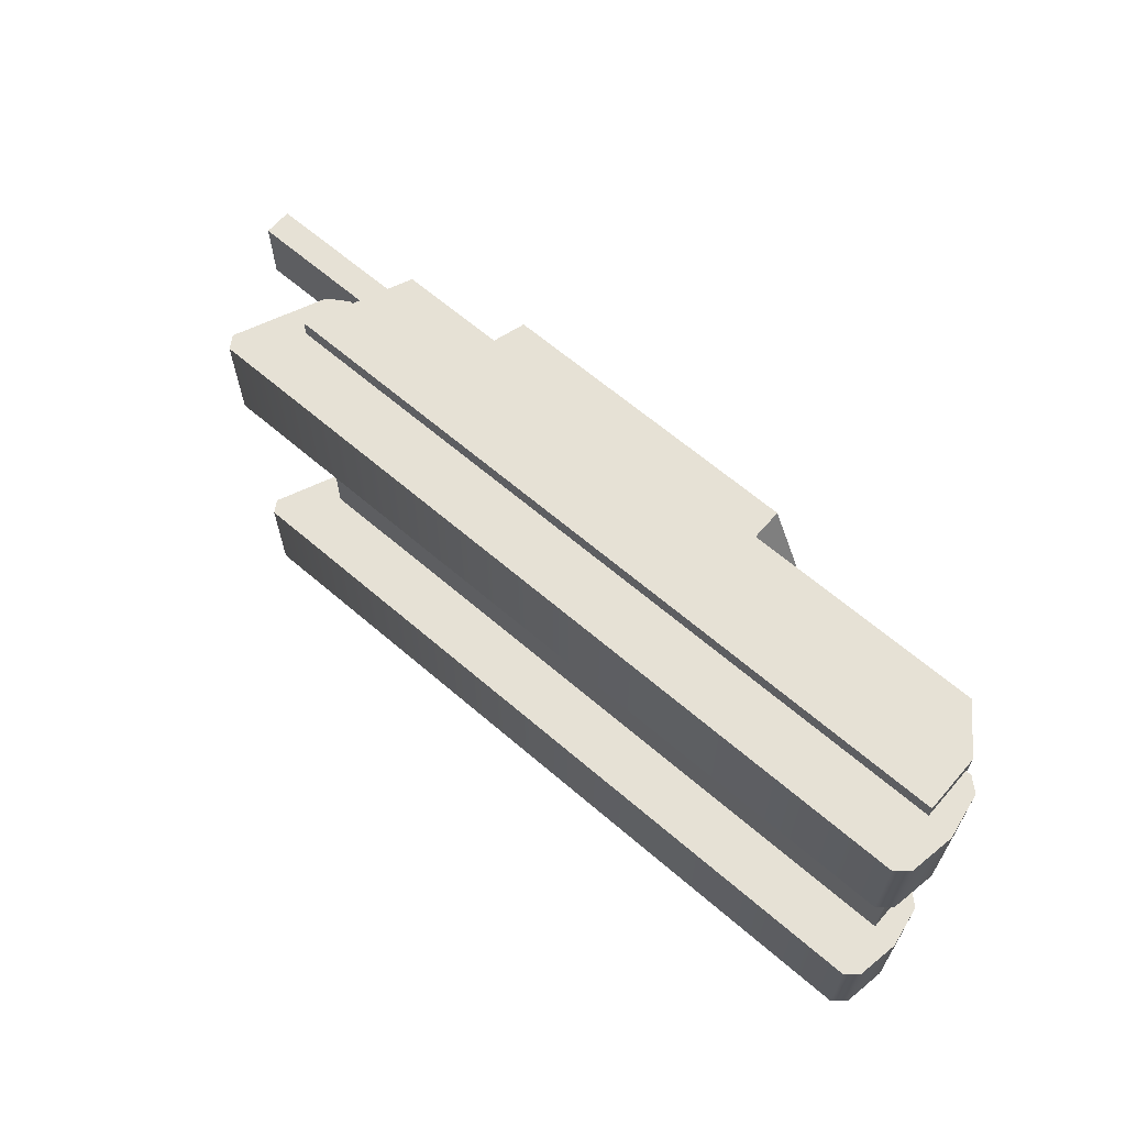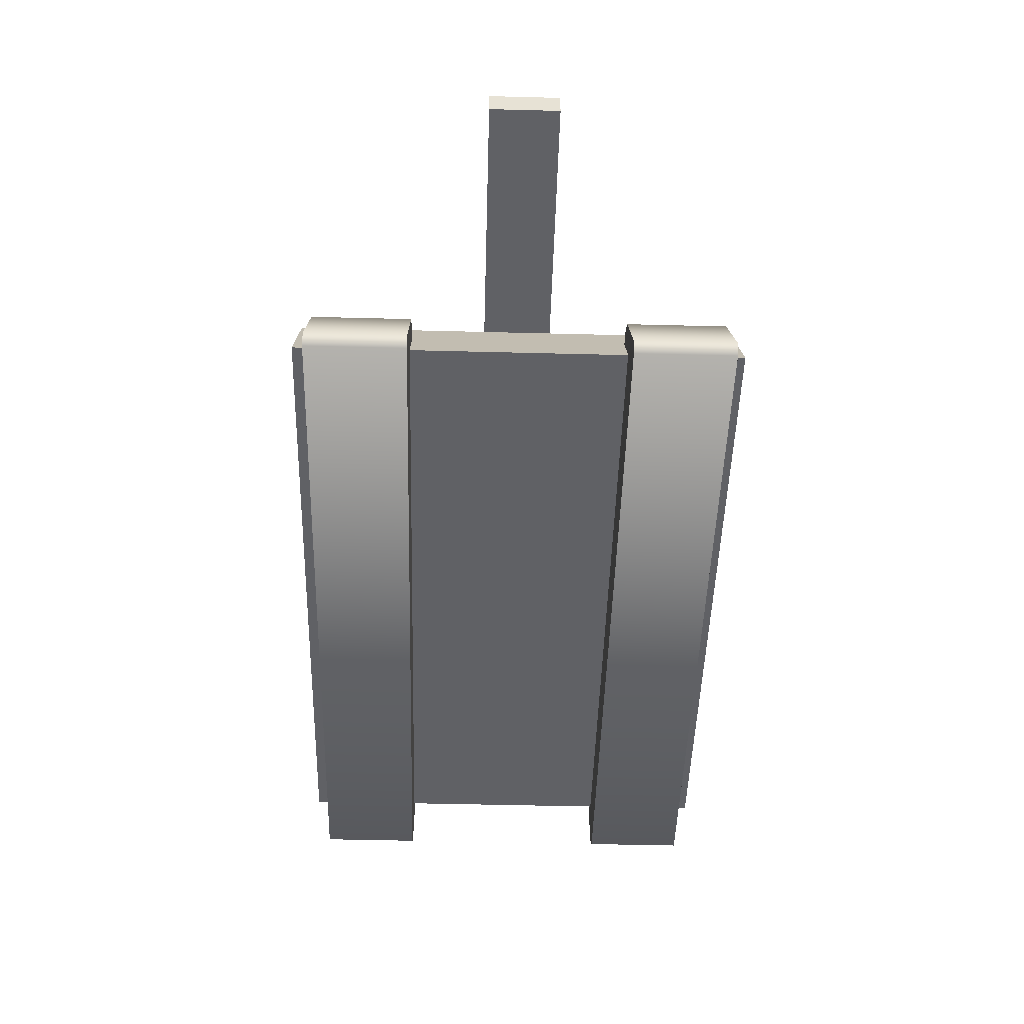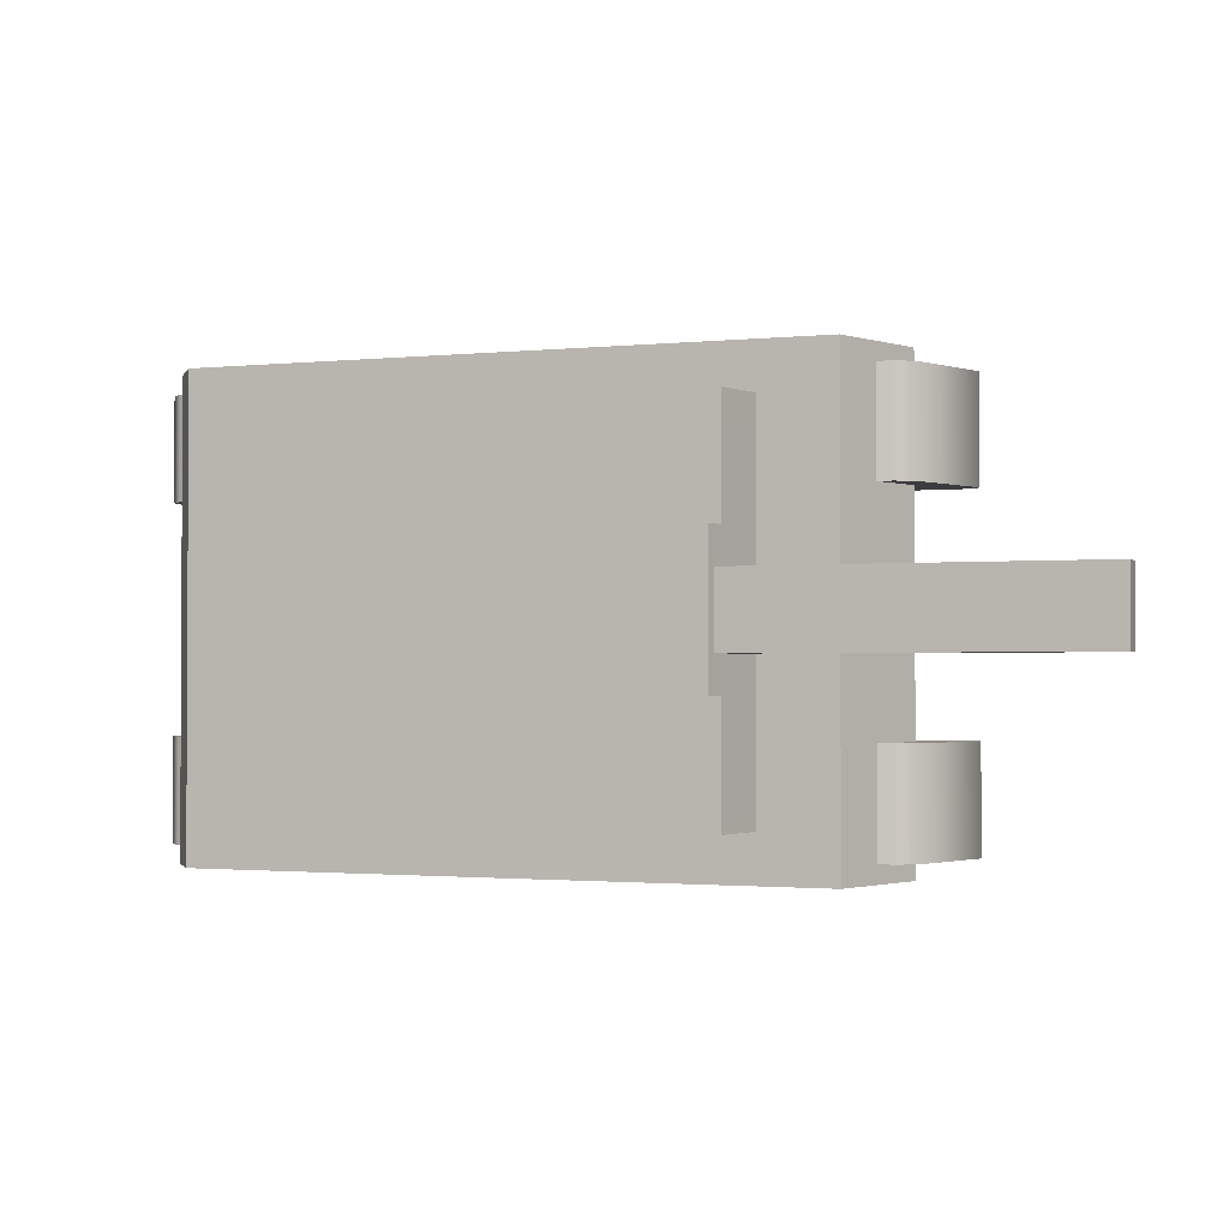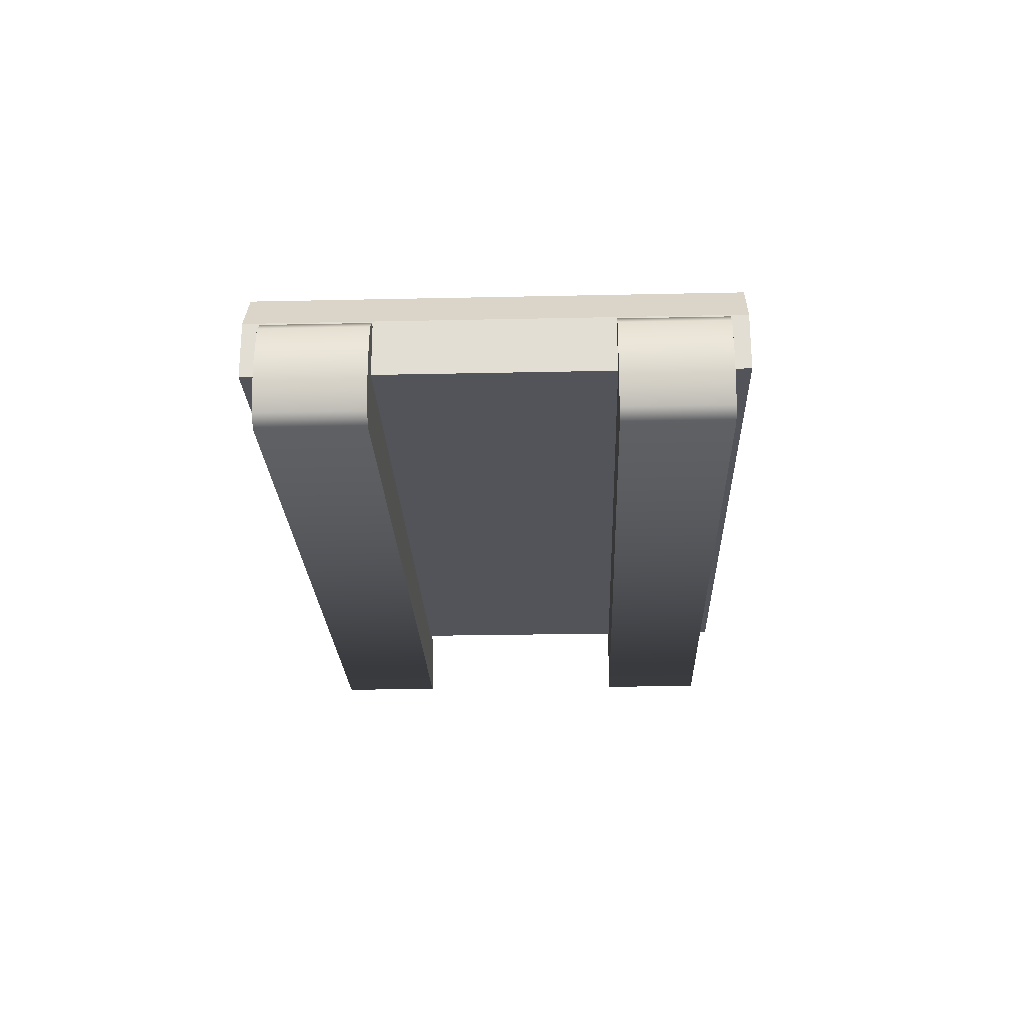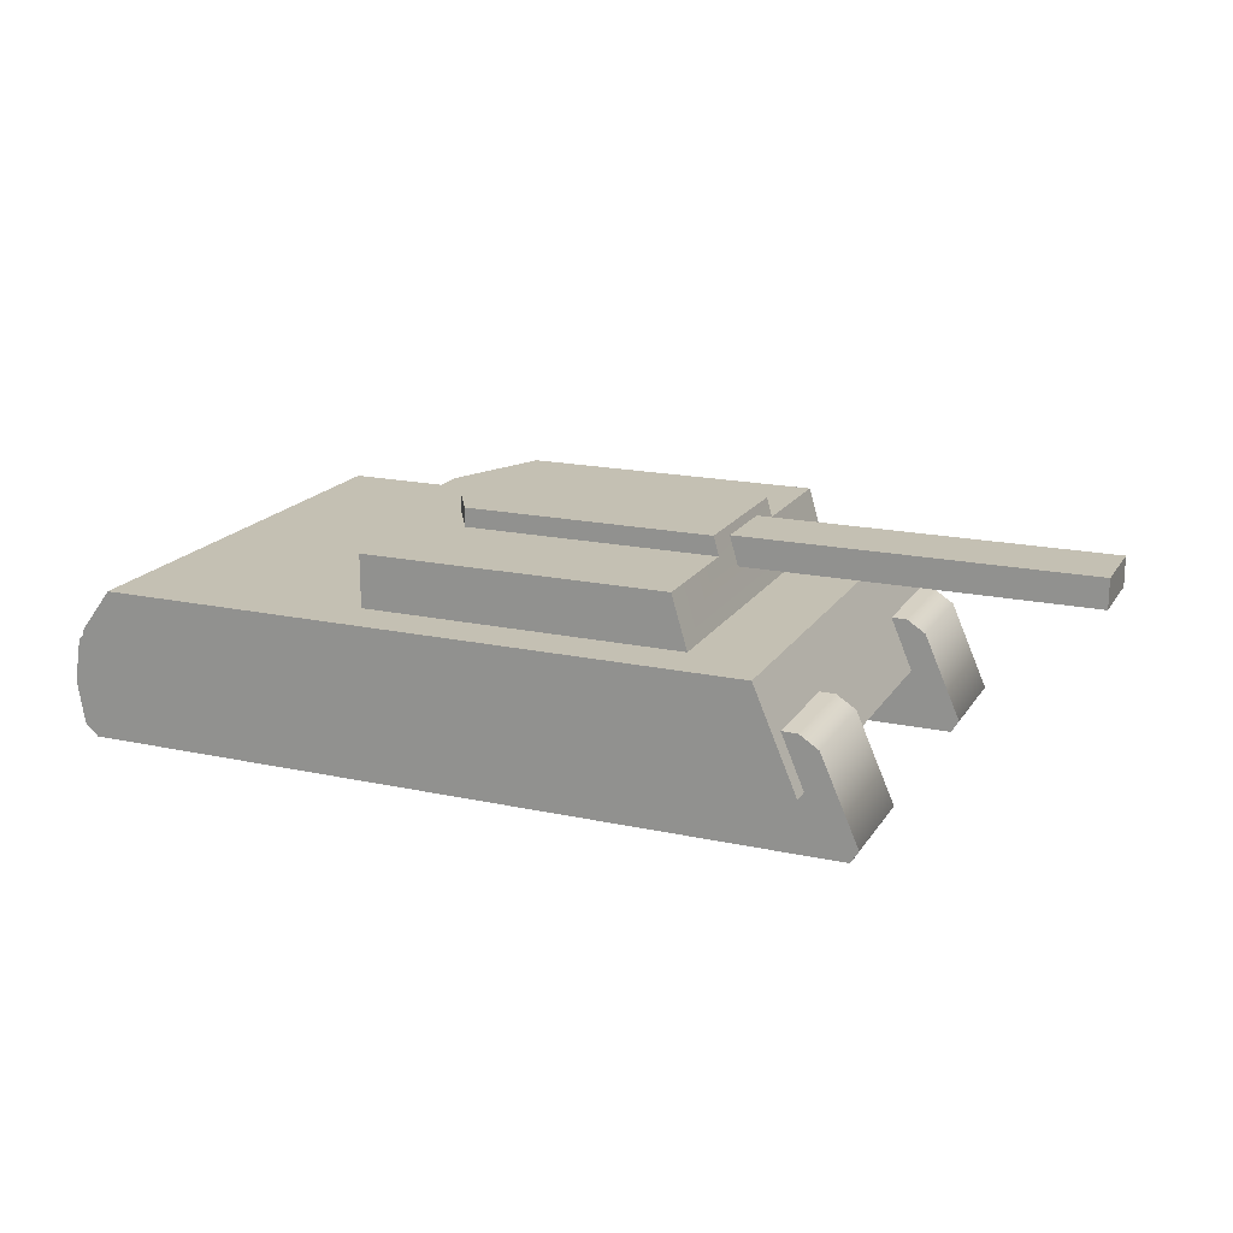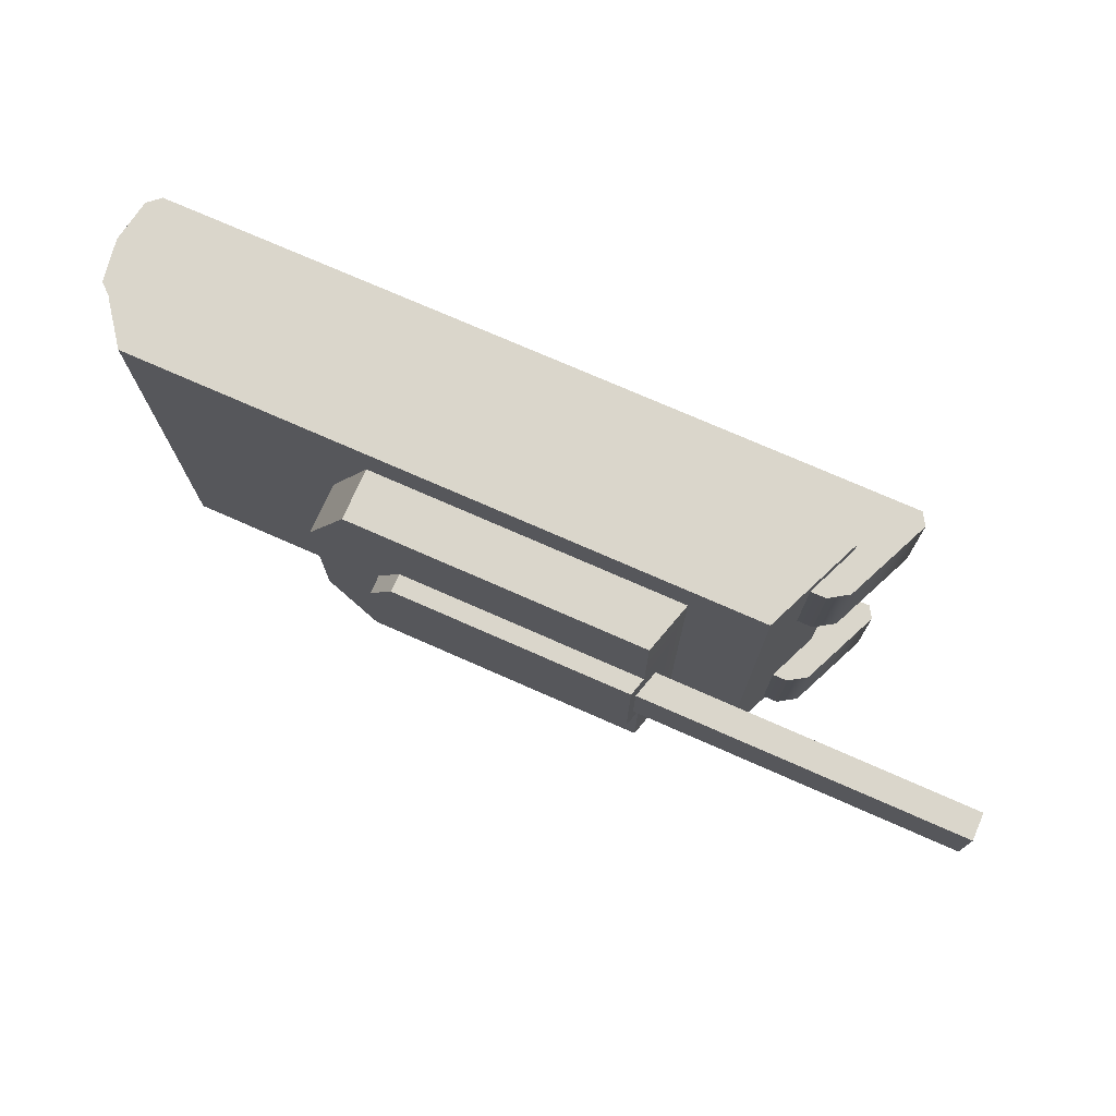
<metadata>
{"format":"obj","ext":"obj","renderer":"f3d","projection":"perspective","resolution":1024,"background":"white","views":[{"elev":64.6,"azim":40.8,"up":"+Z"},{"elev":-50.2,"azim":-91.6,"up":"+Y"},{"elev":-1.6,"azim":-159.9,"up":"+Z"},{"elev":-23.7,"azim":92.1,"up":"+Y"},{"elev":18.0,"azim":-157.1,"up":"+Y"},{"elev":74.1,"azim":-156.2,"up":"+Z"}]}
</metadata>
<code>
o TankTower_Untitled.005
v -0.9403 0.8817 0.8019
v 0.338 0.8817 0.8019
v -1.005 0.6625 0.8019
v 0.338 0.6625 0.8019
v 0.5271 0.8817 0.3712
v 0.5271 0.6625 0.3712
v -0.9403 0.8817 0.3077
v 0.135 0.8817 0.3077
v 0.2441 0.8817 0.1236
v -0.9176 0.9612 0.3077
v 0.135 0.9612 0.3077
v 0.2441 0.9612 0.1236
v -0.9403 0.8817 -0.8019
v 0.338 0.8817 -0.8019
v -1.005 0.6625 -0.8019
v 0.338 0.6625 -0.8019
v 0.5271 0.8817 -0.3712
v 0.5271 0.6625 -0.3712
v -0.9403 0.8817 -0.3077
v 0.135 0.8817 -0.3077
v 0.2441 0.8817 -0.1236
v -0.9176 0.9612 -0.3077
v 0.135 0.9612 -0.3077
v 0.2441 0.9612 -0.1236
v -2.385 0.9248 0.1547
v -2.385 0.9248 -0.1547
v -2.385 0.8031 -0.1547
v -2.385 0.8031 0.1547
v -0.9217 0.9248 0.1547
v -0.9217 0.9248 -0.1547
v -0.9217 0.8031 -0.1547
v -0.9217 0.8031 0.1547
f 3 4 2
f 2 1 3
f 1 7 3
f 2 4 6
f 6 5 2
f 6 18 17
f 17 5 6
f 19 15 3
f 3 7 19
f 8 2 5
f 5 9 8
f 17 21 9
f 9 5 17
f 8 7 1
f 1 2 8
f 10 22 19
f 19 7 10
f 7 8 11
f 11 10 7
f 8 9 12
f 12 11 8
f 22 10 11
f 22 11 12
f 22 12 24
f 23 22 24
f 15 13 14
f 14 16 15
f 13 15 19
f 14 17 18
f 18 16 14
f 4 16 18
f 18 6 4
f 20 21 17
f 17 14 20
f 20 14 13
f 13 19 20
f 19 22 23
f 23 20 19
f 20 23 24
f 24 21 20
f 21 24 12
f 12 9 21
f 25 26 27
f 27 28 25
f 31 32 28
f 28 27 31
f 32 29 25
f 25 28 32
f 29 30 26
f 26 25 29
f 30 31 27
f 27 26 30
f 3 15 16
f 16 4 3
o Tank_Untitled.004
v -1.5 0.2432 1
v 1.5 0.2432 1
v -1.321 0.6625 1
v 1.365 0.6625 1
v 1.5 0.4817 1
v -1.5 0.2432 -1
v 1.5 0.2432 -1
v -1.321 0.6625 -1
v 1.365 0.6625 -1
v 1.5 0.4817 -1
v -1.472 0.4614 0.9245
v 1.524 0.4614 0.9245
v 1.578 0.4141 0.4814
v -1.472 0.4614 0.4814
v -1.678 3.8e-05 0.9245
v 1.523 3.8e-05 0.9245
v 1.523 3.8e-05 0.4814
v -1.71 0.05208 0.4814
v 1.609 0.2307 0.9245
v 1.609 0.2307 0.4814
v -1.552 0.4095 0.9245
v 1.578 0.4141 0.9245
v 1.524 0.4614 0.4814
v -1.552 0.4095 0.4814
v -1.71 0.05208 0.9245
v 1.577 0.04729 0.9245
v 1.577 0.04729 0.4814
v -1.678 3.8e-05 0.4814
v -1.472 0.4614 -0.9245
v 1.524 0.4614 -0.9245
v 1.578 0.4141 -0.4814
v -1.472 0.4614 -0.4814
v -1.678 3.8e-05 -0.9245
v 1.523 3.8e-05 -0.9245
v 1.523 3.8e-05 -0.4814
v -1.71 0.05208 -0.4814
v 1.609 0.2307 -0.9245
v 1.609 0.2307 -0.4814
v -1.552 0.4095 -0.9245
v 1.578 0.4141 -0.9245
v 1.524 0.4614 -0.4814
v -1.552 0.4095 -0.4814
v -1.71 0.05208 -0.9245
v 1.577 0.04729 -0.9245
v 1.577 0.04729 -0.4814
v -1.678 3.8e-05 -0.4814
f 36 41 40
f 40 35 36
f 33 37 36
f 36 35 33
f 34 39 42
f 42 37 34
f 33 35 40
f 40 38 33
f 41 36 37
f 37 42 41
f 33 34 37
f 38 39 34
f 34 33 38
f 38 40 41
f 41 42 38
f 38 42 39
f 46 43 44
f 44 55 46
f 48 47 60
f 60 49 48
f 54 51 52
f 52 45 54
f 56 46 60
f 60 50 56
f 53 56 50
f 50 57 53
f 54 44 51
f 58 59 52
f 52 51 58
f 44 54 45
f 45 55 44
f 46 56 53
f 53 43 46
f 49 59 58
f 58 48 49
f 47 57 50
f 50 60 47
f 55 49 60
f 60 46 55
f 53 57 47
f 47 43 53
f 43 47 48
f 48 44 43
f 52 59 49
f 49 55 52
f 48 58 51
f 51 44 48
f 55 45 52
f 64 73 62
f 62 61 64
f 66 67 78
f 78 65 66
f 72 63 70
f 70 69 72
f 74 68 78
f 78 64 74
f 71 75 68
f 68 74 71
f 72 69 62
f 76 69 70
f 70 77 76
f 62 73 63
f 63 72 62
f 64 61 71
f 71 74 64
f 67 66 76
f 76 77 67
f 65 78 68
f 68 75 65
f 73 64 78
f 78 67 73
f 71 61 65
f 65 75 71
f 61 62 66
f 66 65 61
f 70 73 67
f 67 77 70
f 66 62 69
f 69 76 66
f 73 70 63

</code>
